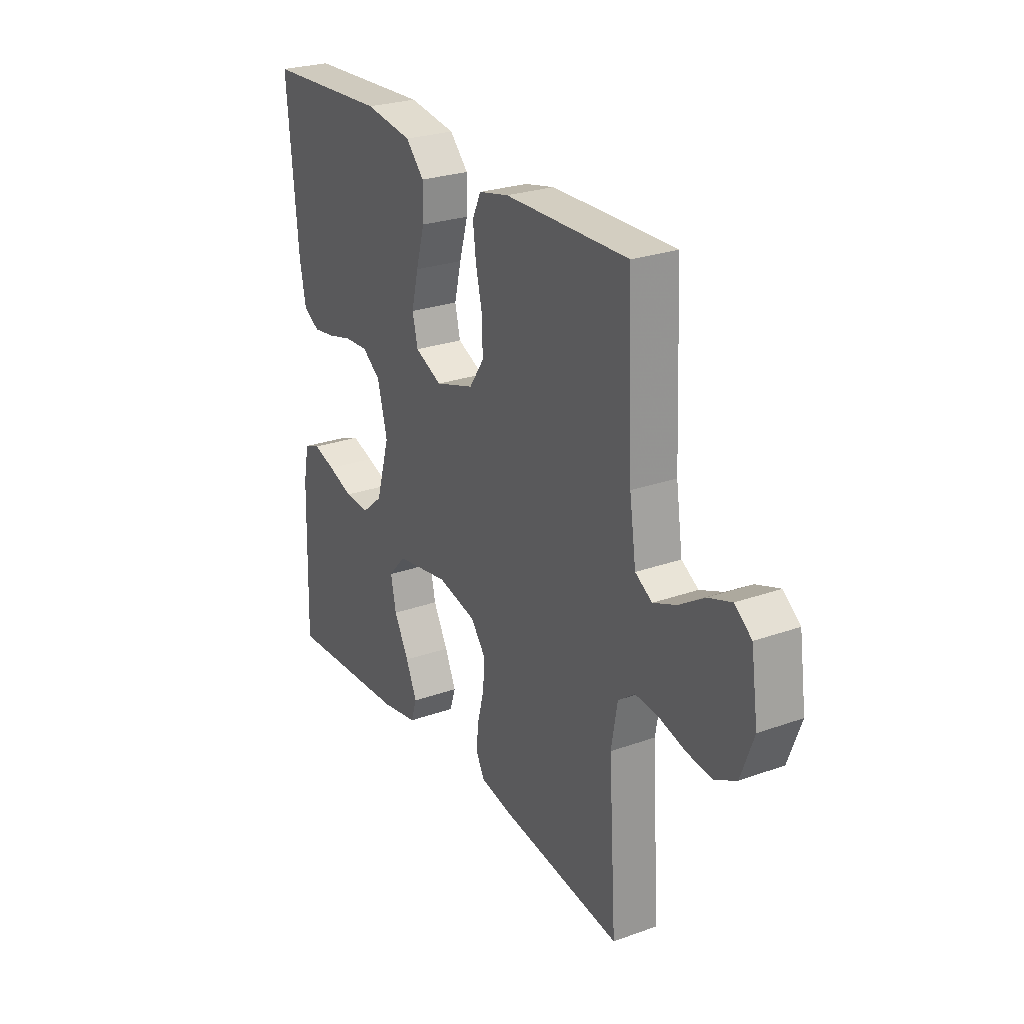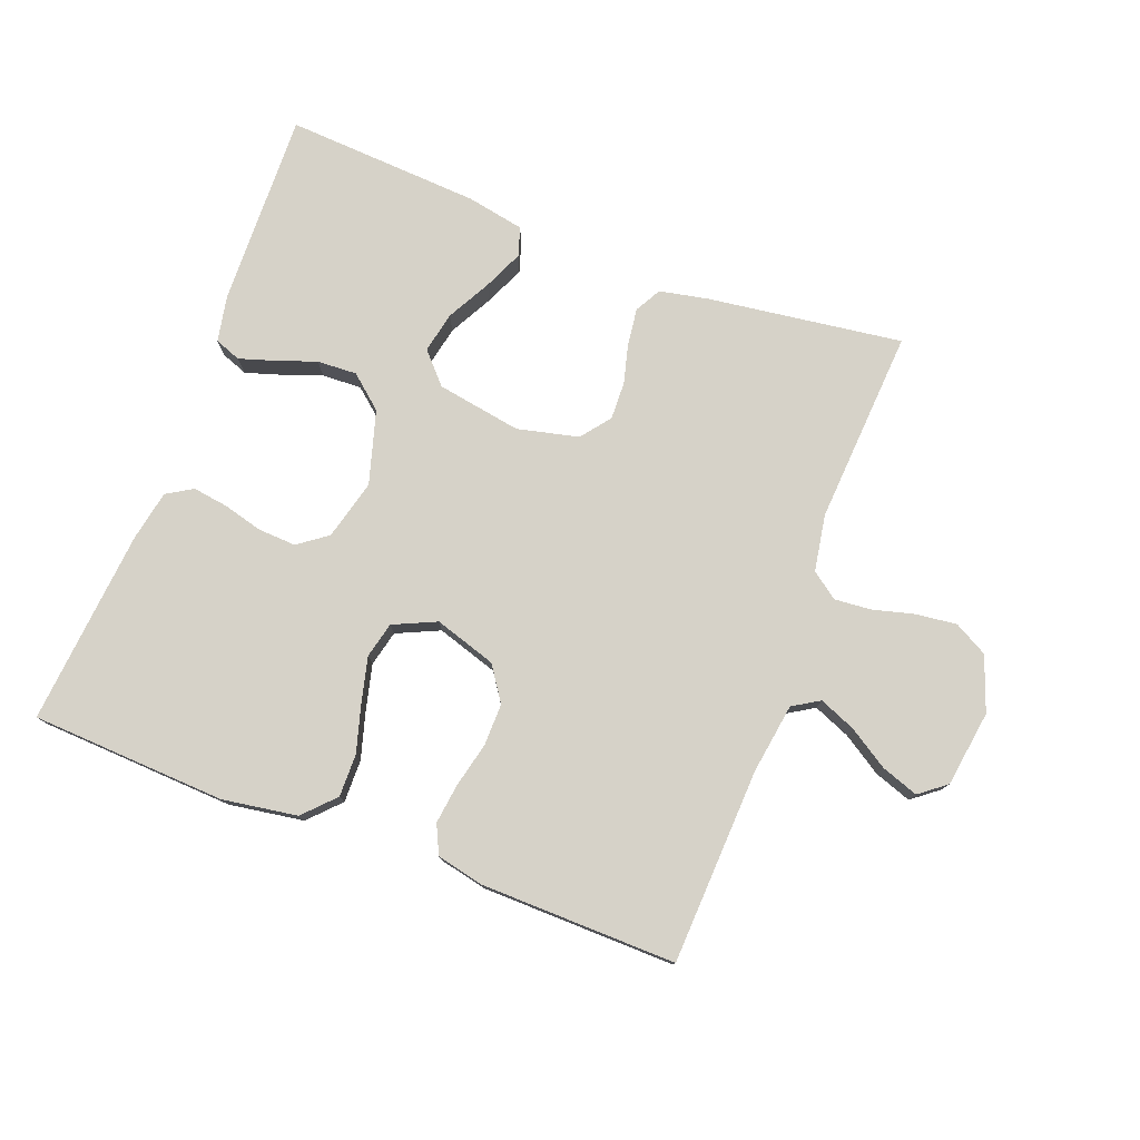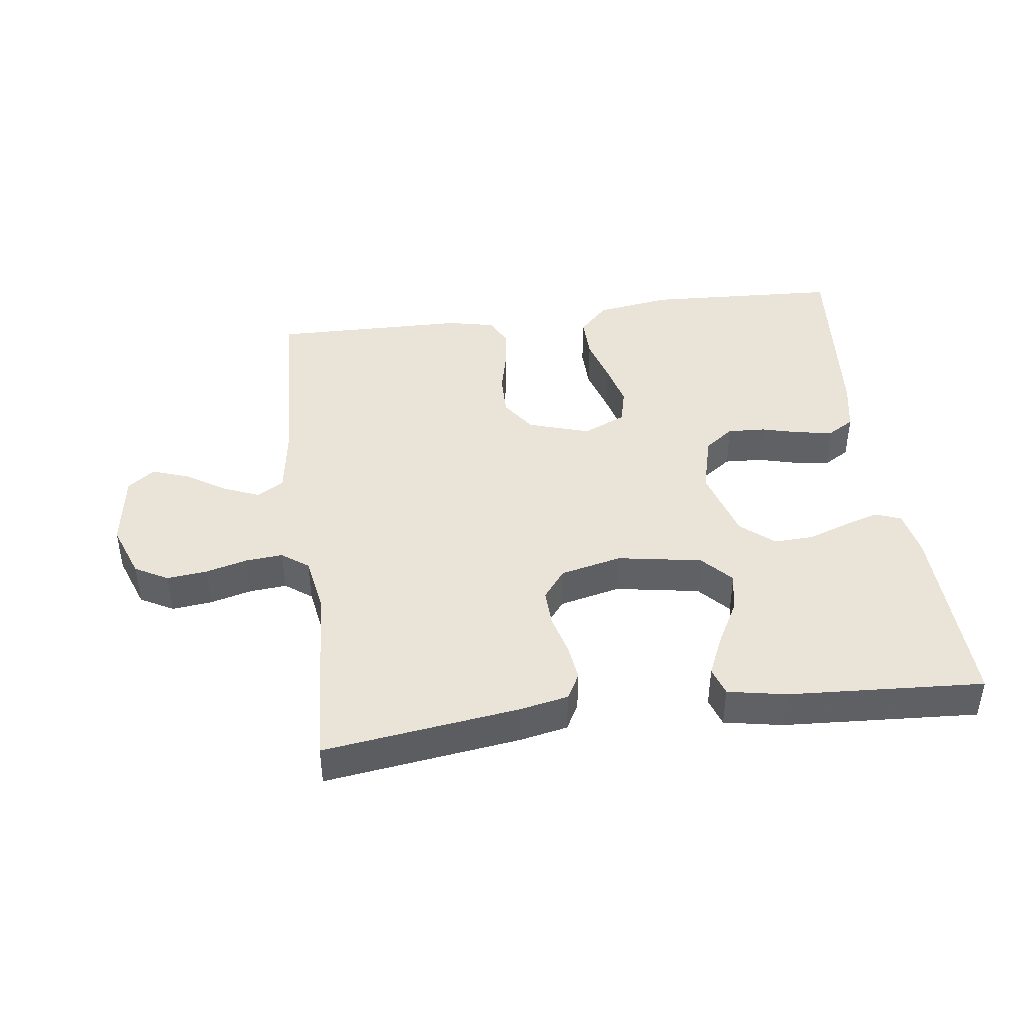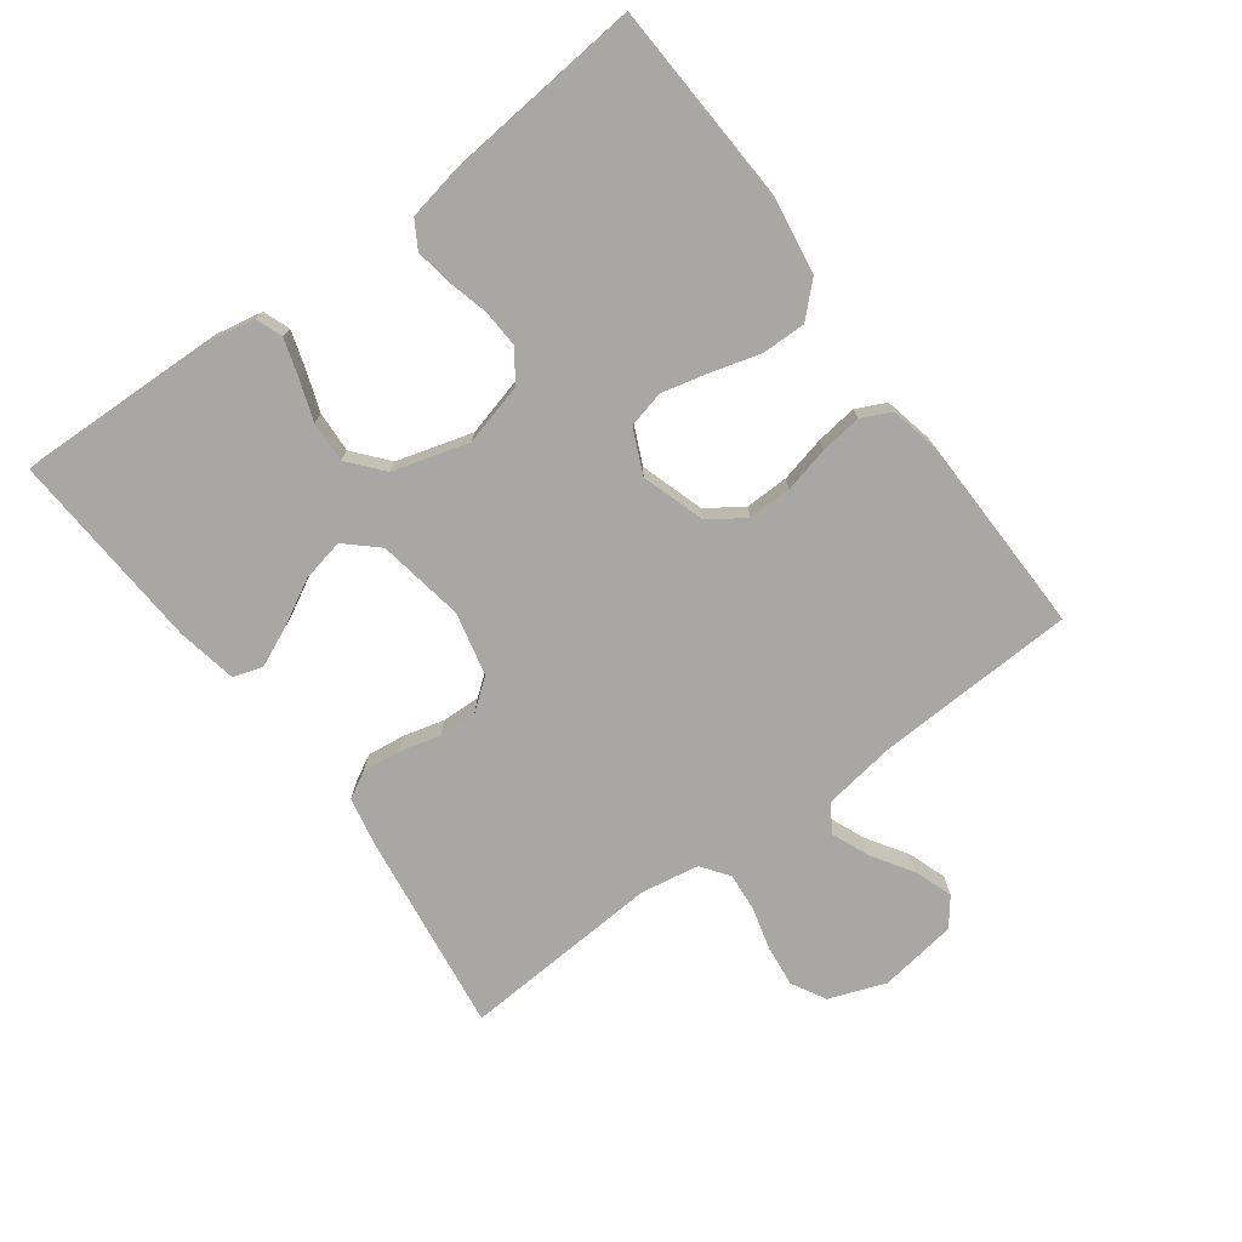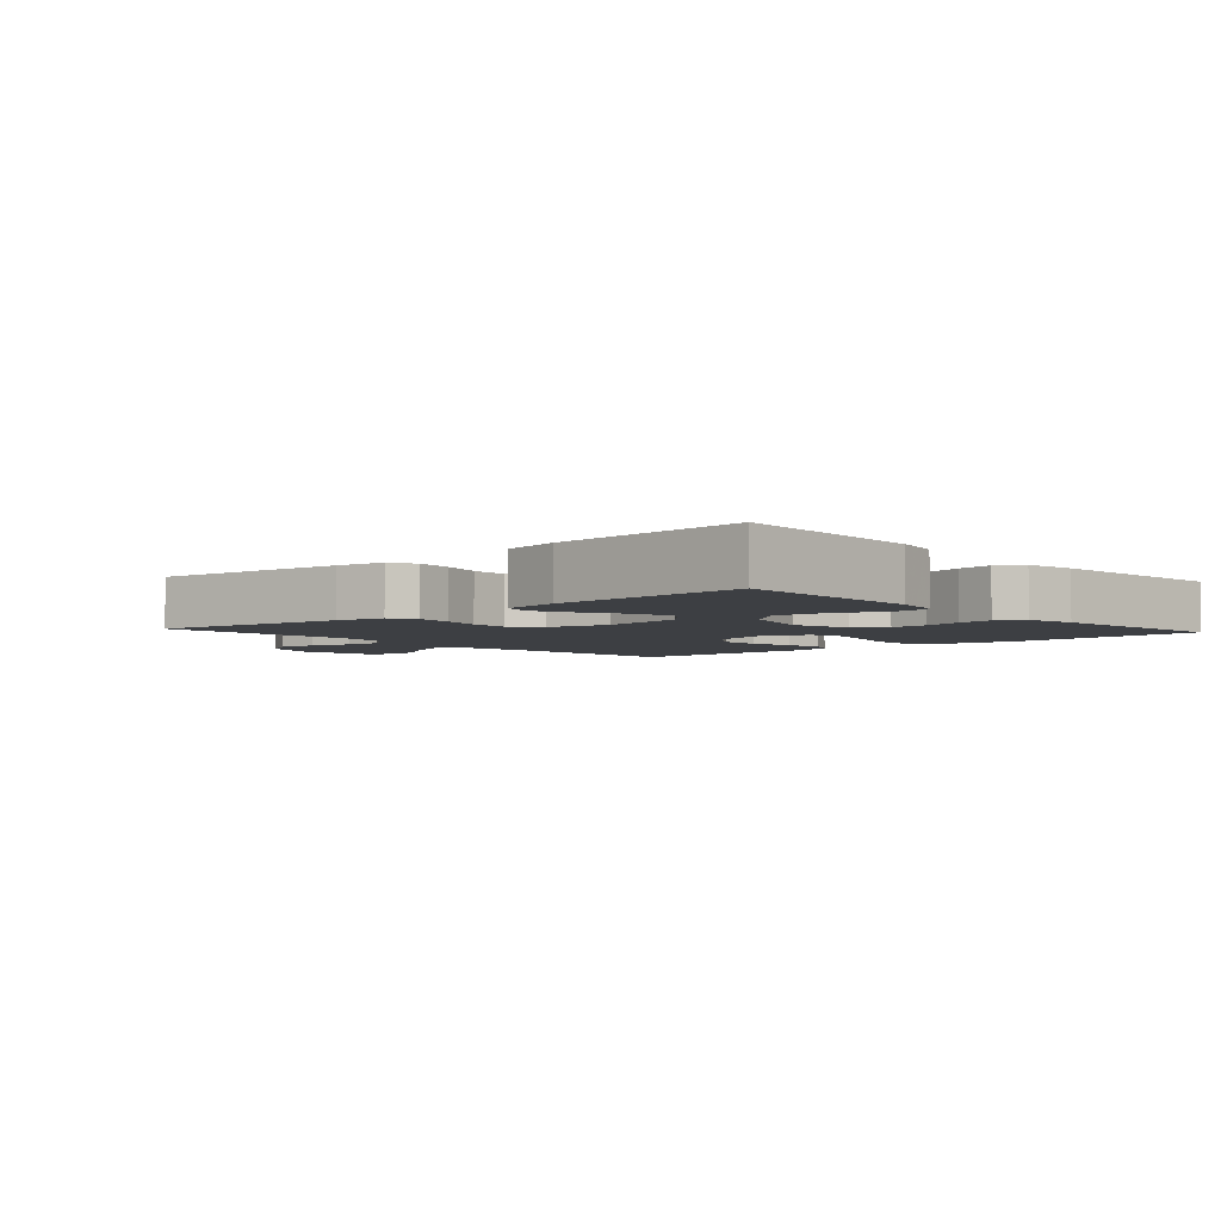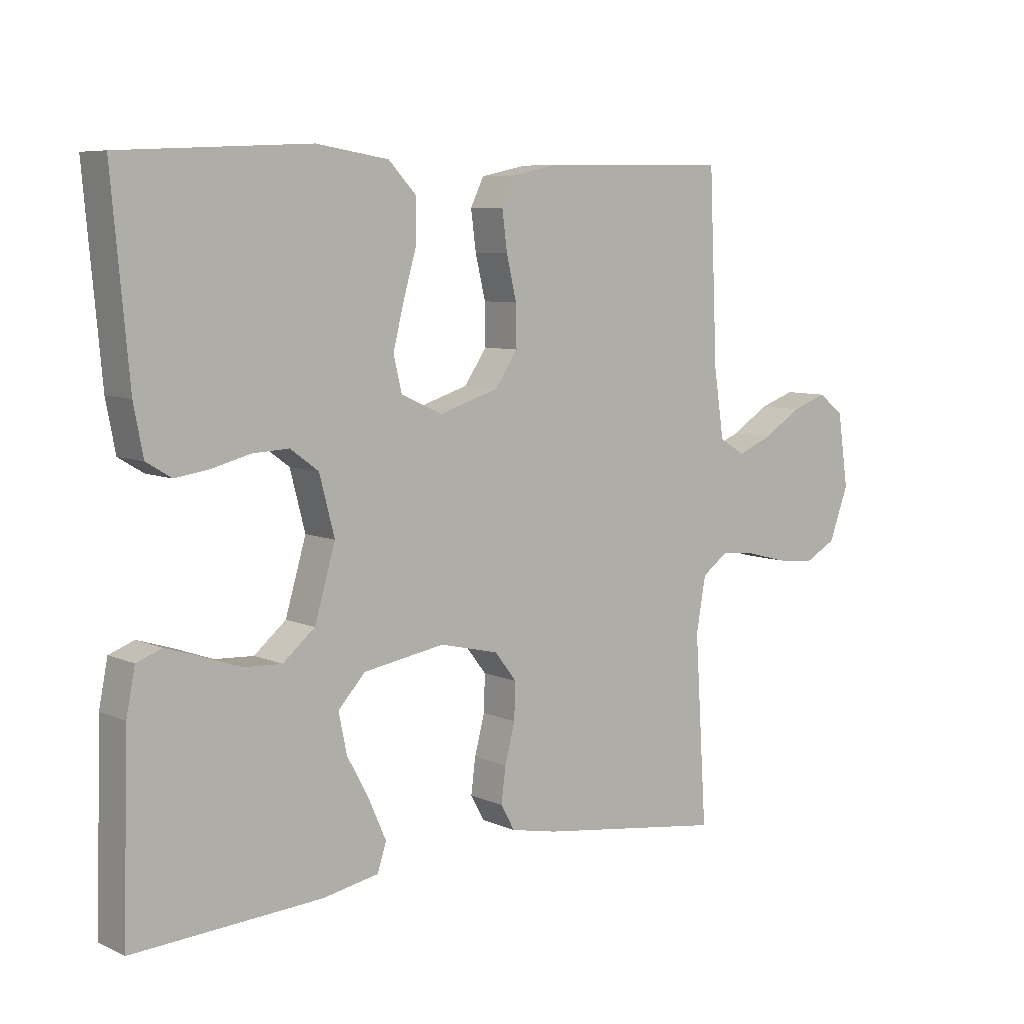
<metadata>
{"format":"obj","ext":"obj","renderer":"f3d","projection":"perspective","resolution":1024,"background":"white","views":[{"elev":26.0,"azim":60.5,"up":"+Z"},{"elev":77.5,"azim":20.8,"up":"+Y"},{"elev":42.8,"azim":172.5,"up":"+Y"},{"elev":-74.5,"azim":-53.5,"up":"+Y"},{"elev":-4.1,"azim":-138.1,"up":"+Y"},{"elev":7.2,"azim":-38.7,"up":"+Z"}]}
</metadata>
<code>
v 0.5 0.07 0.5
v 0.513 0.07 0.2
v 0.529 0.07 0.092
v 0.57 0.07 0.067
v 0.626 0.07 0.09
v 0.687 0.07 0.129
v 0.744 0.07 0.149
v 0.785 0.07 0.117
v 0.802 0.07 0
v 0.771 0.07 -0.084
v 0.72 0.07 -0.112
v 0.658 0.07 -0.105
v 0.594 0.07 -0.088
v 0.537 0.07 -0.083
v 0.496 0.07 -0.113
v 0.481 0.07 -0.2
v 0.5 0.07 -0.5
v 0.2 0.07 -0.459
v 0.126 0.07 -0.444
v 0.104 0.07 -0.404
v 0.111 0.07 -0.348
v 0.127 0.07 -0.286
v 0.129 0.07 -0.228
v 0.094 0.07 -0.183
v 0 0.07 -0.161
v -0.13 0.07 -0.183
v -0.173 0.07 -0.23
v -0.16 0.07 -0.293
v -0.124 0.07 -0.36
v -0.097 0.07 -0.421
v -0.111 0.07 -0.465
v -0.2 0.07 -0.482
v -0.5 0.07 -0.5
v -0.491 0.07 -0.2
v -0.477 0.07 -0.129
v -0.437 0.07 -0.114
v -0.383 0.07 -0.131
v -0.321 0.07 -0.153
v -0.26 0.07 -0.156
v -0.209 0.07 -0.113
v -0.176 0.07 0
v -0.2 0.07 0.092
v -0.245 0.07 0.125
v -0.303 0.07 0.122
v -0.364 0.07 0.106
v -0.418 0.07 0.098
v -0.458 0.07 0.122
v -0.473 0.07 0.2
v -0.5 0.07 0.5
v -0.2 0.07 0.515
v -0.085 0.07 0.497
v -0.04 0.07 0.45
v -0.041 0.07 0.384
v -0.062 0.07 0.311
v -0.079 0.07 0.242
v -0.066 0.07 0.187
v 0 0.07 0.157
v 0.095 0.07 0.187
v 0.131 0.07 0.24
v 0.13 0.07 0.305
v 0.114 0.07 0.373
v 0.106 0.07 0.435
v 0.127 0.07 0.479
v 0.2 0.07 0.495
v 0.5 0 0.5
v 0.513 0 0.2
v 0.529 0 0.092
v 0.57 0 0.067
v 0.626 0 0.09
v 0.687 0 0.129
v 0.744 0 0.149
v 0.785 0 0.117
v 0.802 0 0
v 0.771 0 -0.084
v 0.72 0 -0.112
v 0.658 0 -0.105
v 0.594 0 -0.088
v 0.537 0 -0.083
v 0.496 0 -0.113
v 0.481 0 -0.2
v 0.5 0 -0.5
v 0.2 0 -0.459
v 0.126 0 -0.444
v 0.104 0 -0.404
v 0.111 0 -0.348
v 0.127 0 -0.286
v 0.129 0 -0.228
v 0.094 0 -0.183
v 0 0 -0.161
v -0.13 0 -0.183
v -0.173 0 -0.23
v -0.16 0 -0.293
v -0.124 0 -0.36
v -0.097 0 -0.421
v -0.111 0 -0.465
v -0.2 0 -0.482
v -0.5 0 -0.5
v -0.491 0 -0.2
v -0.477 0 -0.129
v -0.437 0 -0.114
v -0.383 0 -0.131
v -0.321 0 -0.153
v -0.26 0 -0.156
v -0.209 0 -0.113
v -0.176 0 0
v -0.2 0 0.092
v -0.245 0 0.125
v -0.303 0 0.122
v -0.364 0 0.106
v -0.418 0 0.098
v -0.458 0 0.122
v -0.473 0 0.2
v -0.5 0 0.5
v -0.2 0 0.515
v -0.085 0 0.497
v -0.04 0 0.45
v -0.041 0 0.384
v -0.062 0 0.311
v -0.079 0 0.242
v -0.066 0 0.187
v 0 0 0.157
v 0.095 0 0.187
v 0.131 0 0.24
v 0.13 0 0.305
v 0.114 0 0.373
v 0.106 0 0.435
v 0.127 0 0.479
v 0.2 0 0.495
f 63 64 1 2
f 60 61 62 63
f 60 63 2 3
f 59 60 3 4
f 58 59 4
f 57 58 4
f 51 52 53 54
f 51 54 55
f 50 51 55
f 49 50 55 56
f 47 48 49 56
f 44 45 46 47
f 43 44 47 56
f 35 36 37 38
f 33 34 35 38
f 33 38 39
f 32 33 39 40
f 28 29 30 31
f 28 31 32
f 27 28 32 40
f 19 20 21 22
f 19 22 23
f 16 17 18 19
f 15 16 19 23
f 14 15 23 24
f 10 11 12 13
f 10 13 14
f 9 10 14
f 5 6 7 8
f 4 5 8 9
f 57 4 9 14
f 42 43 56 57
f 41 42 57 14
f 26 27 40 41
f 25 26 41
f 14 24 25 41
f 66 65 128 127
f 127 126 125 124
f 67 66 127 124
f 68 67 124 123
f 68 123 122
f 68 122 121
f 118 117 116 115
f 119 118 115
f 119 115 114
f 120 119 114 113
f 120 113 112 111
f 111 110 109 108
f 120 111 108 107
f 102 101 100 99
f 102 99 98 97
f 103 102 97
f 104 103 97 96
f 95 94 93 92
f 96 95 92
f 104 96 92 91
f 86 85 84 83
f 87 86 83
f 83 82 81 80
f 87 83 80 79
f 88 87 79 78
f 77 76 75 74
f 78 77 74
f 78 74 73
f 72 71 70 69
f 73 72 69 68
f 78 73 68 121
f 121 120 107 106
f 78 121 106 105
f 105 104 91 90
f 105 90 89
f 105 89 88 78
f 1 65 66 2
f 2 66 67 3
f 3 67 68 4
f 4 68 69 5
f 5 69 70 6
f 6 70 71 7
f 7 71 72 8
f 8 72 73 9
f 9 73 74 10
f 10 74 75 11
f 11 75 76 12
f 12 76 77 13
f 13 77 78 14
f 14 78 79 15
f 15 79 80 16
f 16 80 81 17
f 17 81 82 18
f 18 82 83 19
f 19 83 84 20
f 20 84 85 21
f 21 85 86 22
f 22 86 87 23
f 23 87 88 24
f 24 88 89 25
f 25 89 90 26
f 26 90 91 27
f 27 91 92 28
f 28 92 93 29
f 29 93 94 30
f 30 94 95 31
f 31 95 96 32
f 32 96 97 33
f 33 97 98 34
f 34 98 99 35
f 35 99 100 36
f 36 100 101 37
f 37 101 102 38
f 38 102 103 39
f 39 103 104 40
f 40 104 105 41
f 41 105 106 42
f 42 106 107 43
f 43 107 108 44
f 44 108 109 45
f 45 109 110 46
f 46 110 111 47
f 47 111 112 48
f 48 112 113 49
f 49 113 114 50
f 50 114 115 51
f 51 115 116 52
f 52 116 117 53
f 53 117 118 54
f 54 118 119 55
f 55 119 120 56
f 56 120 121 57
f 57 121 122 58
f 58 122 123 59
f 59 123 124 60
f 60 124 125 61
f 61 125 126 62
f 62 126 127 63
f 63 127 128 64
f 64 128 65 1

</code>
